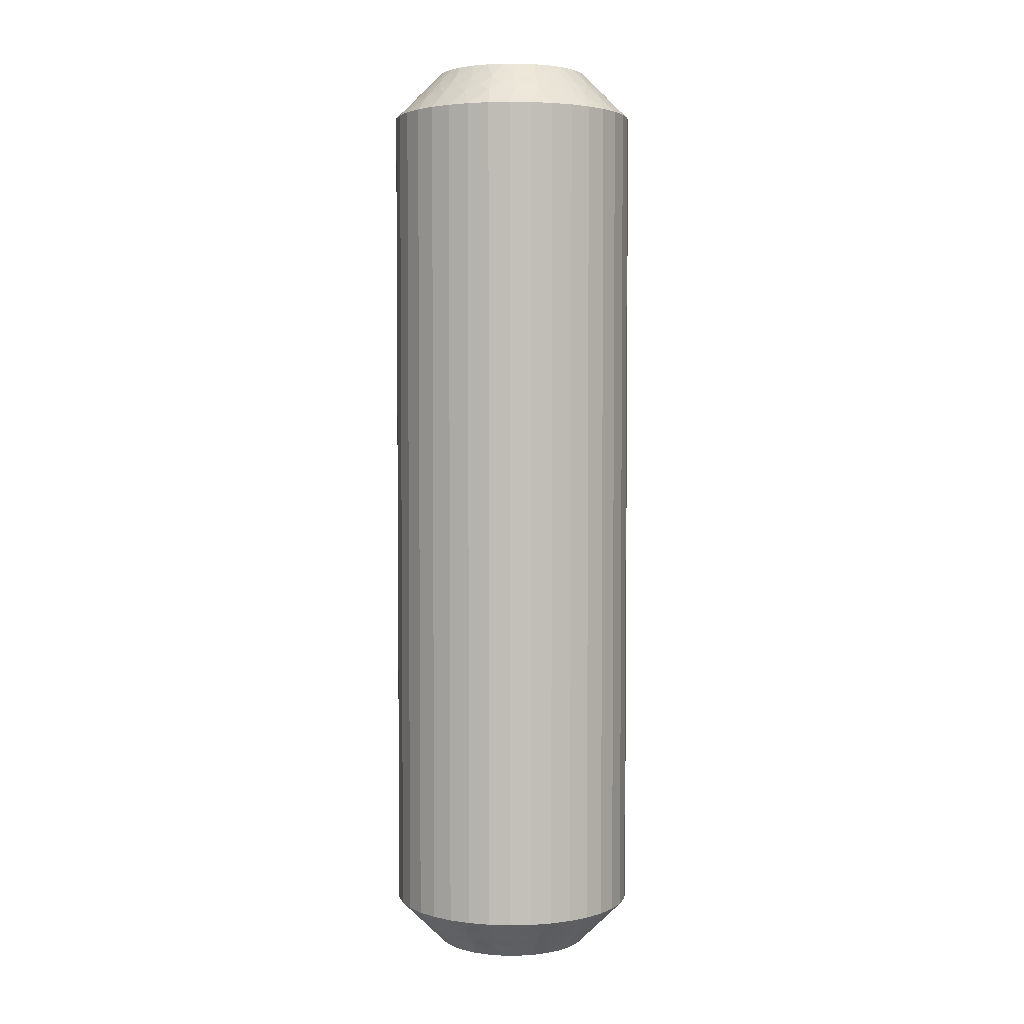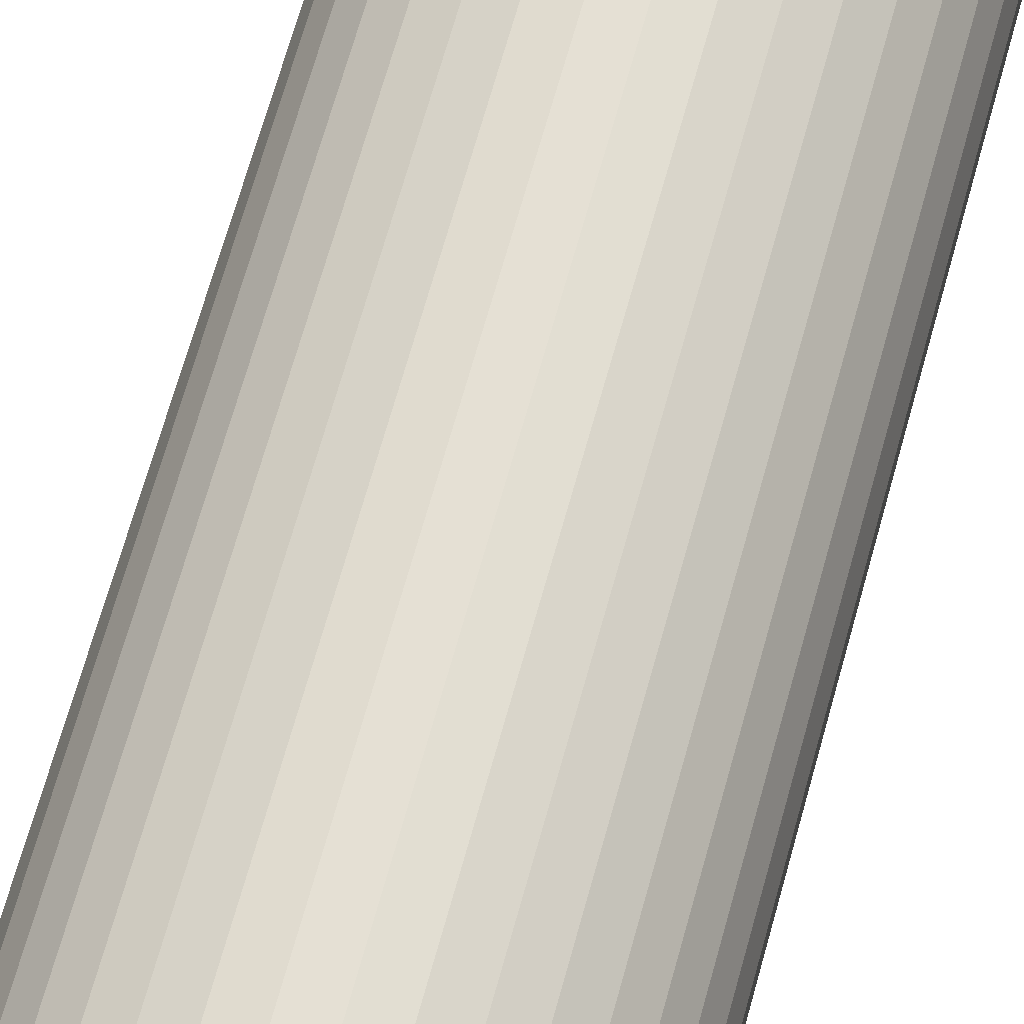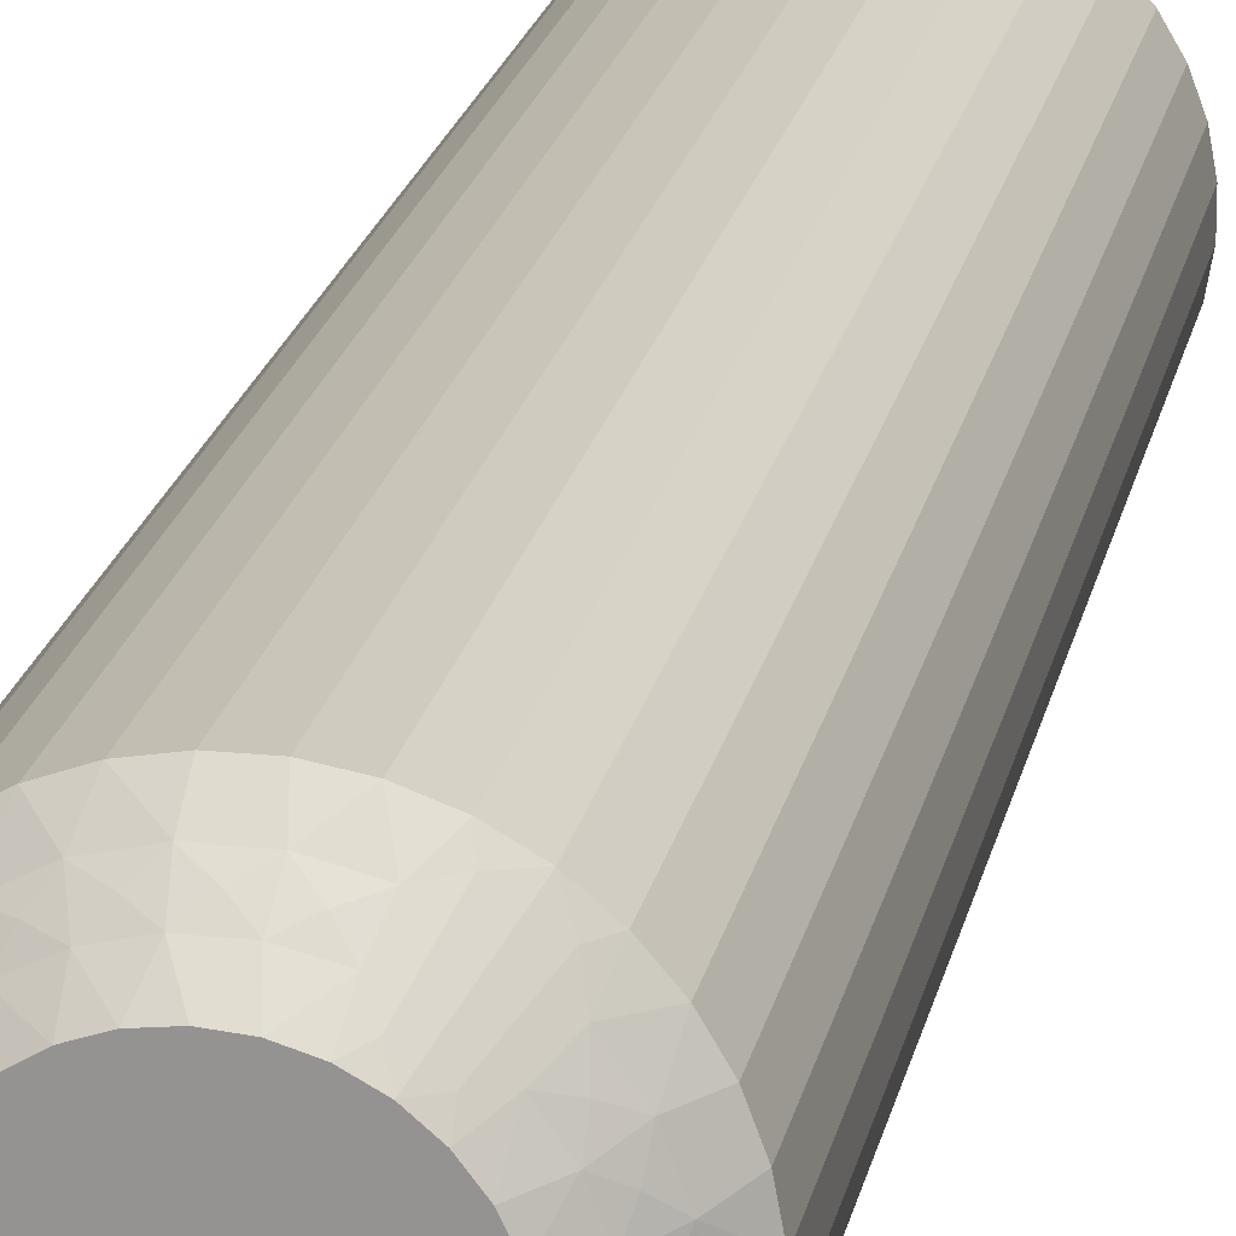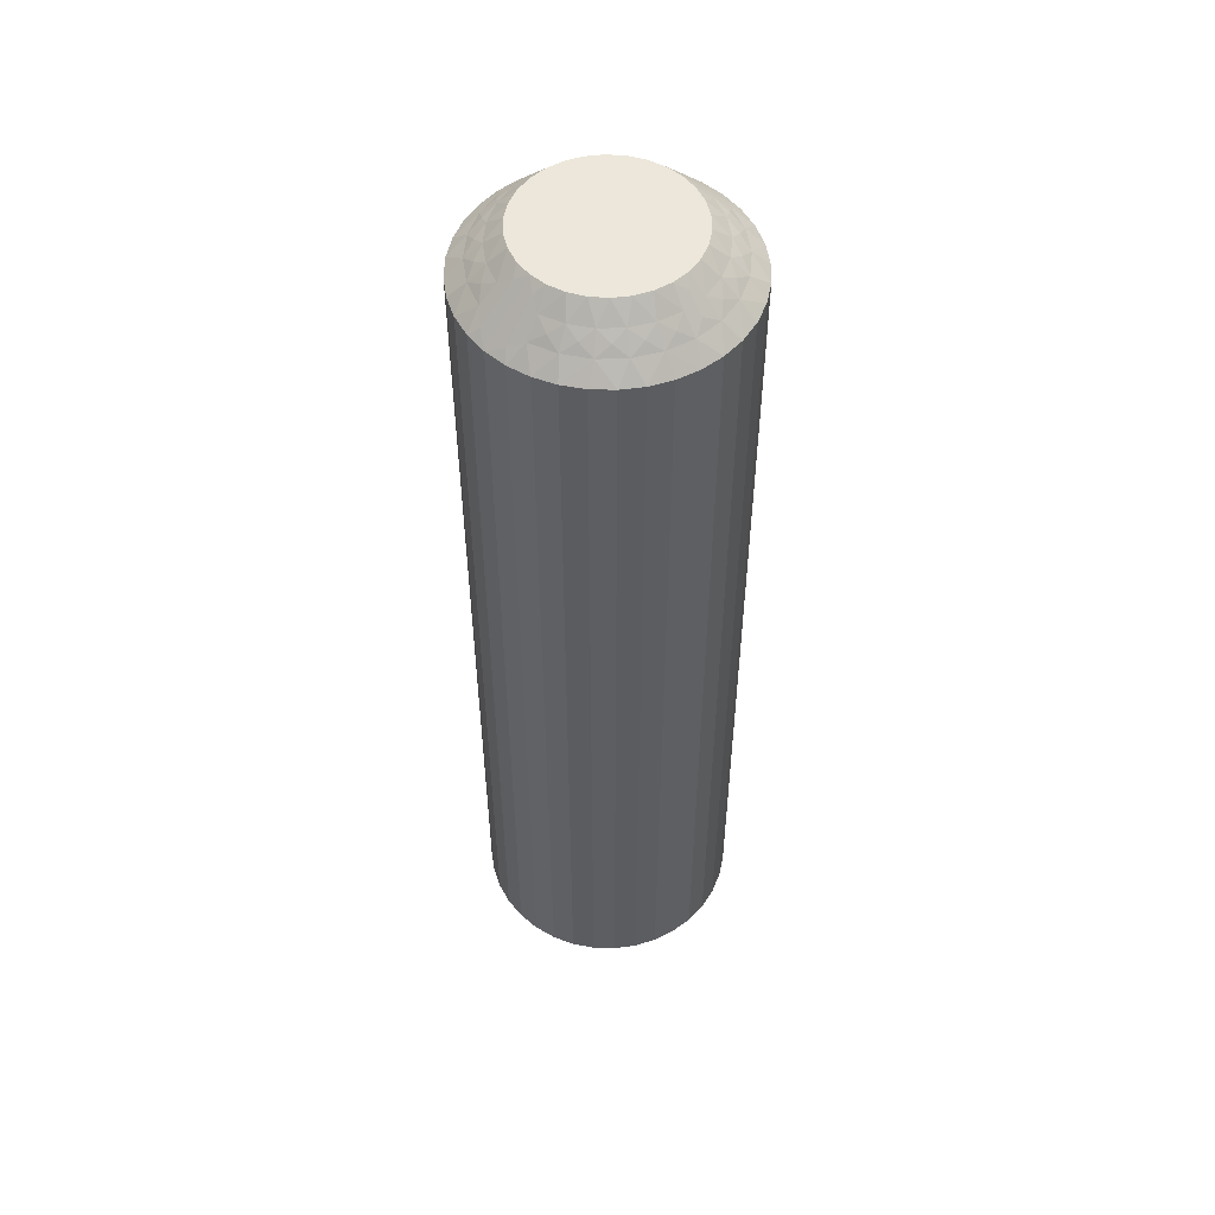
<metadata>
{"format":"obj","ext":"obj","renderer":"f3d","projection":"perspective","resolution":1024,"background":"white","views":[{"elev":3.5,"azim":-63.6,"up":"+Z"},{"elev":65.8,"azim":15.3,"up":"+Y"},{"elev":20.8,"azim":11.4,"up":"+Y"},{"elev":52.5,"azim":12.1,"up":"+Z"}]}
</metadata>
<code>
v 12.28 14.46 149.8
v 11.9 14.37 150
v 12.25 14.01 149.5
v 12.66 17.4 149.5
v 12.13 17.3 150
v 12.36 16.83 150
v 12.66 14.61 149.5
v 12.2 14.8 150
v 12.68 14.16 149.2
v 12.62 13.68 149
v 13.1 14.38 149
v 12.24 17.99 149.5
v 13.1 17.63 149
v 13.61 17.72 148.5
v 13.26 18.32 148.5
v 12.16 13.57 149.2
v 11.71 13.53 149.5
v 11.99 13.12 149
v 12.62 18.32 149
v 11.51 13.12 149.2
v 11.24 12.73 149
v 11.07 13.2 149.5
v 10.78 12.85 149.2
v 12.91 16.72 149.5
v 12.48 16.32 150
v 10.36 13.02 149.5
v 10.43 12.53 149
v 10 12.75 149.2
v 9.581 12.53 149
v 9.641 13.02 149.5
v 13.4 16.84 149
v 13.86 17.06 148.5
v 9.225 12.84 149.2
v 8.762 12.73 149
v 13.98 16.38 148.5
v 8.939 13.19 149.5
v 8.724 13.56 149.8
v 9.041 13.69 150
v 8.582 13.94 150
v 13 16 149.5
v 8.608 13.34 149.5
v 7.731 12.71 148.5
v 12.49 15.8 150
v 8.26 12.68 148.8
v 8.337 12.36 148.5
v 13.5 16 149
v 13.99 15.68 148.5
v 12.91 15.28 149.5
v 12.4 15.29 150
v 13.4 15.17 149
v 13.87 14.99 148.5
v 13.64 14.34 148.5
v 13.29 13.73 148.5
v 11.52 14.01 150
v 12.85 13.19 148.5
v 11.07 13.74 150
v 12.32 12.74 148.5
v 11.72 12.39 148.5
v 10.58 13.57 150
v 11.06 12.14 148.5
v 10.06 13.5 150
v 10.38 12.02 148.5
v 9.682 12.01 148.5
v 9.542 13.54 150
v 8.994 12.13 148.5
v 11.82 18.06 149.8
v 11.42 18.06 150
v 11.82 17.72 150
v 11.99 18.25 149.5
v 12.27 19.29 148.5
v 12.48 18.81 148.8
v 12.81 18.85 148.5
v 12.67 17.85 149.2
v 13.04 17.16 149.2
v 13.23 16.39 149.2
v 13.23 15.61 149.2
v 13.04 14.85 149.2
v 9.641 13.02 120.5
v 9.542 13.54 120
v 10.06 13.5 120
v 12.25 14.42 120.2
v 12.25 14.01 120.5
v 11.9 14.37 120
v 12.68 14.16 120.8
v 12.66 14.61 120.5
v 13.1 14.38 121
v 12.62 13.68 121
v 8.939 13.19 120.5
v 13.04 14.85 120.8
v 9.581 12.53 121
v 9.682 12.01 121.5
v 8.994 12.13 121.5
v 13.4 15.17 121
v 12.91 15.28 120.5
v 8.762 12.73 121
v 13.23 15.61 120.8
v 13.5 16 121
v 13 16 120.5
v 13.23 16.39 120.8
v 12.91 16.72 120.5
v 13.4 16.84 121
v 10.36 13.02 120.5
v 10.58 13.57 120
v 13.04 17.16 120.8
v 13.1 17.63 121
v 12.66 17.4 120.5
v 12.67 17.85 120.8
v 12.62 18.32 121
v 10.43 12.53 121
v 10.38 12.02 121.5
v 11.06 12.14 121.5
v 12.24 17.99 120.5
v 11.82 18.06 120.2
v 11.82 17.72 120
v 11.42 18.06 120
v 11.07 13.2 120.5
v 11.99 18.25 120.5
v 12.27 19.29 121.5
v 11.07 13.74 120
v 12.48 18.81 121.2
v 12.81 18.85 121.5
v 11.24 12.73 121
v 11.72 12.39 121.5
v 11.71 13.53 120.5
v 11.52 14.01 120
v 11.99 13.12 121
v 12.32 12.74 121.5
v 12.85 13.19 121.5
v 13.29 13.73 121.5
v 12.2 14.8 120
v 12.4 15.29 120
v 13.64 14.34 121.5
v 12.49 15.8 120
v 13.87 14.99 121.5
v 13.99 15.68 121.5
v 12.48 16.32 120
v 13.98 16.38 121.5
v 12.36 16.83 120
v 13.86 17.06 121.5
v 13.61 17.72 121.5
v 12.13 17.3 120
v 13.26 18.32 121.5
v 8.724 13.56 120.2
v 8.582 13.94 120
v 9.041 13.69 120
v 8.608 13.34 120.5
v 7.731 12.71 121.5
v 8.26 12.68 121.2
v 8.337 12.36 121.5
v 9.225 12.84 120.8
v 10 12.75 120.8
v 10.78 12.85 120.8
v 11.51 13.12 120.8
v 12.16 13.57 120.8
v 11.66 19.64 121.5
v 11.66 19.64 148.5
v 11.01 19.87 121.5
v 11.01 19.87 148.5
v 10.32 19.99 121.5
v 10.32 19.99 148.5
v 9.621 19.98 121.5
v 9.621 19.98 148.5
v 8.935 19.86 121.5
v 8.935 19.86 148.5
v 8.282 19.61 121.5
v 8.282 19.61 148.5
v 7.681 19.26 121.5
v 7.681 19.26 148.5
v 7.15 18.81 121.5
v 7.15 18.81 148.5
v 6.706 18.27 121.5
v 6.706 18.27 148.5
v 6.362 17.66 121.5
v 6.362 17.66 148.5
v 6.129 17.01 121.5
v 6.129 17.01 148.5
v 6.013 16.32 121.5
v 6.013 16.32 148.5
v 6.018 15.62 121.5
v 6.018 15.62 148.5
v 6.144 14.94 121.5
v 6.144 14.94 148.5
v 6.388 14.28 121.5
v 6.388 14.28 148.5
v 6.741 13.68 121.5
v 6.741 13.68 148.5
v 7.193 13.15 121.5
v 7.193 13.15 148.5
v 7.804 17.2 120
v 7.508 16.2 120
v 7.604 16.71 120
v 8.101 17.63 120
v 8.48 17.99 120
v 8.926 18.26 120
v 9.419 18.43 120
v 9.937 18.5 120
v 10.46 18.46 120
v 8.185 14.28 120
v 7.867 14.7 120
v 10.96 18.31 120
v 7.642 15.17 120
v 7.521 15.68 120
v 10.46 18.46 150
v 7.642 15.17 150
v 7.508 16.2 150
v 7.521 15.68 150
v 7.804 17.2 150
v 7.604 16.71 150
v 8.185 14.28 150
v 7.867 14.7 150
v 9.419 18.43 150
v 9.937 18.5 150
v 8.926 18.26 150
v 8.48 17.99 150
v 8.101 17.63 150
v 10.96 18.31 150
v 7.843 18.43 120.8
v 8.009 18.88 121
v 8.294 18.47 120.5
v 7.723 17.54 120.2
v 10.36 18.98 120.5
v 7.342 17.39 120.5
v 7.753 17.99 120.5
v 7.324 17.84 120.8
v 7.378 18.32 121
v 6.899 17.62 121
v 11.06 18.81 120.5
v 10.42 19.47 121
v 6.96 17.15 120.8
v 7.087 16.72 120.5
v 6.601 16.83 121
v 11.24 19.27 121
v 6.773 16.39 120.8
v 6.5 16 121
v 7 16 120.5
v 9.636 18.98 120.5
v 6.774 15.61 120.8
v 7.088 15.28 120.5
v 6.602 15.16 121
v 6.962 14.84 120.8
v 7.345 14.6 120.5
v 6.902 14.37 121
v 9.575 19.47 121
v 7.327 14.15 120.8
v 7.756 14.01 120.5
v 7.382 13.68 121
v 8.178 13.94 120.2
v 8.934 18.8 120.5
v 8.013 13.75 120.5
v 7.516 13.19 121.2
v 8.756 19.27 121
v 11.28 18.44 120.2
v 11.39 18.66 120.5
v 11.74 19.32 121.2
v 10.77 19.16 120.8
v 9.997 19.25 120.8
v 9.219 19.15 120.8
v 8.487 18.88 120.8
v 7.748 17.58 149.8
v 7.753 17.99 149.5
v 7.345 14.6 149.5
v 7.342 17.39 149.5
v 7.324 17.84 149.2
v 7.378 18.32 149
v 6.899 17.62 149
v 7.756 14.01 149.5
v 6.902 14.37 149
v 7.843 18.43 149.2
v 8.009 18.88 149
v 8.294 18.47 149.5
v 7.382 13.68 149
v 8.487 18.88 149.2
v 8.756 19.27 149
v 8.934 18.8 149.5
v 9.219 19.15 149.2
v 9.636 18.98 149.5
v 9.575 19.47 149
v 7.088 15.28 149.5
v 9.997 19.25 149.2
v 10.36 18.98 149.5
v 10.42 19.47 149
v 10.77 19.16 149.2
v 11.06 18.81 149.5
v 11.24 19.27 149
v 6.602 15.16 149
v 11.28 18.44 149.8
v 7 16 149.5
v 11.39 18.66 149.5
v 11.74 19.32 148.8
v 6.5 16 149
v 7.087 16.72 149.5
v 6.601 16.83 149
v 8.178 13.94 149.8
v 8.013 13.75 149.5
v 7.516 13.19 148.8
v 7.327 14.15 149.2
v 6.962 14.84 149.2
v 6.774 15.61 149.2
v 6.773 16.39 149.2
v 6.96 17.15 149.2
f 1 2 3
f 4 5 6
f 1 7 8
f 9 10 11
f 9 11 7
f 9 3 10
f 4 12 5
f 9 1 3
f 9 7 1
f 13 14 15
f 16 3 17
f 16 18 10
f 16 10 3
f 13 15 19
f 16 17 18
f 20 21 18
f 20 22 21
f 20 17 22
f 20 18 17
f 23 21 22
f 24 6 25
f 23 26 27
f 23 27 21
f 23 22 26
f 24 4 6
f 28 29 27
f 28 27 26
f 28 26 30
f 28 30 29
f 31 32 14
f 33 34 29
f 31 35 32
f 33 29 30
f 33 30 36
f 33 36 34
f 37 36 38
f 37 38 39
f 31 14 13
f 40 24 25
f 41 39 42
f 40 25 43
f 41 36 37
f 41 37 39
f 41 34 36
f 44 42 45
f 44 45 34
f 46 47 35
f 44 41 42
f 44 34 41
f 46 35 31
f 48 43 49
f 48 40 43
f 50 51 47
f 50 52 51
f 50 47 46
f 7 49 8
f 7 48 49
f 11 53 52
f 11 52 50
f 3 2 54
f 10 55 53
f 10 53 11
f 17 54 56
f 17 3 54
f 18 57 55
f 18 58 57
f 18 55 10
f 22 56 59
f 22 17 56
f 21 58 18
f 21 60 58
f 26 59 61
f 26 22 59
f 27 60 21
f 27 62 60
f 27 63 62
f 30 61 64
f 30 26 61
f 29 63 27
f 29 65 63
f 36 64 38
f 36 30 64
f 34 65 29
f 34 45 65
f 66 67 68
f 66 68 12
f 69 70 67
f 69 67 66
f 69 66 12
f 69 12 19
f 71 72 70
f 71 70 69
f 71 69 19
f 71 19 72
f 73 12 4
f 73 13 19
f 73 19 12
f 73 4 13
f 74 4 24
f 74 31 13
f 74 24 31
f 74 13 4
f 12 68 5
f 75 46 31
f 75 31 24
f 75 24 40
f 75 40 46
f 76 48 50
f 76 50 46
f 76 46 40
f 76 40 48
f 19 15 72
f 77 48 7
f 77 50 48
f 77 7 11
f 77 11 50
f 1 8 2
f 78 79 80
f 81 82 83
f 84 85 86
f 84 86 87
f 84 87 82
f 84 81 85
f 78 88 79
f 84 82 81
f 89 86 85
f 90 91 92
f 89 93 86
f 89 85 94
f 89 94 93
f 90 92 95
f 96 97 93
f 96 94 98
f 96 98 97
f 96 93 94
f 99 100 101
f 99 97 98
f 102 80 103
f 99 101 97
f 99 98 100
f 104 105 101
f 102 78 80
f 104 101 100
f 104 100 106
f 104 106 105
f 107 108 105
f 109 110 91
f 107 105 106
f 109 111 110
f 107 106 112
f 107 112 108
f 113 112 114
f 113 114 115
f 109 91 90
f 116 102 103
f 117 115 118
f 117 112 113
f 116 103 119
f 117 113 115
f 117 108 112
f 120 118 121
f 120 121 108
f 120 117 118
f 122 123 111
f 120 108 117
f 122 111 109
f 124 119 125
f 124 116 119
f 126 127 123
f 126 128 127
f 126 123 122
f 82 125 83
f 82 124 125
f 87 129 128
f 87 128 126
f 85 130 131
f 86 132 129
f 86 129 87
f 94 131 133
f 94 85 131
f 93 134 132
f 93 135 134
f 93 132 86
f 98 133 136
f 98 94 133
f 97 135 93
f 97 137 135
f 100 136 138
f 100 98 136
f 101 137 97
f 101 139 137
f 101 140 139
f 106 138 141
f 106 100 138
f 105 140 101
f 105 142 140
f 112 141 114
f 112 106 141
f 108 142 105
f 108 121 142
f 143 144 145
f 143 145 88
f 146 147 144
f 146 144 143
f 146 143 88
f 146 88 95
f 148 149 147
f 148 147 146
f 148 146 95
f 148 95 149
f 150 88 78
f 150 90 95
f 150 95 88
f 150 78 90
f 151 78 102
f 151 109 90
f 151 102 109
f 151 90 78
f 152 122 109
f 88 145 79
f 152 109 102
f 152 102 116
f 152 116 122
f 153 124 126
f 153 126 122
f 153 122 116
f 153 116 124
f 154 124 82
f 95 92 149
f 154 126 124
f 154 82 87
f 154 87 126
f 81 83 130
f 81 130 85
f 42 147 149
f 45 149 92
f 45 42 149
f 65 92 91
f 65 45 92
f 63 91 110
f 63 65 91
f 62 110 111
f 62 63 110
f 60 111 123
f 60 62 111
f 58 123 127
f 58 60 123
f 57 127 128
f 57 58 127
f 55 128 129
f 55 57 128
f 53 129 132
f 53 55 129
f 52 132 134
f 52 53 132
f 51 134 135
f 51 52 134
f 47 135 137
f 47 51 135
f 35 137 139
f 35 47 137
f 32 139 140
f 32 35 139
f 14 32 140
f 14 140 142
f 15 14 142
f 15 142 121
f 72 15 121
f 72 121 118
f 70 72 118
f 70 118 155
f 156 155 157
f 156 70 155
f 158 157 159
f 158 156 157
f 160 159 161
f 160 158 159
f 162 161 163
f 162 160 161
f 164 163 165
f 164 162 163
f 166 165 167
f 166 164 165
f 168 167 169
f 168 166 167
f 170 169 171
f 170 168 169
f 172 171 173
f 172 170 171
f 174 173 175
f 174 172 173
f 176 175 177
f 176 174 175
f 178 177 179
f 178 176 177
f 180 179 181
f 180 178 179
f 182 181 183
f 182 180 181
f 184 182 183
f 184 183 185
f 186 184 185
f 186 185 187
f 188 186 187
f 188 187 147
f 42 188 147
f 189 190 191
f 136 189 192
f 136 192 193
f 136 193 194
f 136 194 195
f 136 195 196
f 136 196 197
f 144 198 199
f 136 197 200
f 144 199 201
f 136 200 115
f 144 201 202
f 136 115 114
f 144 202 190
f 136 114 141
f 136 141 138
f 136 133 131
f 136 79 144
f 136 190 189
f 136 144 190
f 136 119 79
f 136 131 119
f 79 145 144
f 119 103 80
f 119 80 79
f 131 130 83
f 131 83 125
f 131 125 119
f 38 25 39
f 43 25 49
f 5 25 6
f 68 25 5
f 39 25 203
f 203 25 68
f 49 25 38
f 204 205 206
f 205 207 208
f 209 39 210
f 64 56 38
f 61 56 64
f 59 56 61
f 211 203 212
f 213 203 211
f 214 203 213
f 215 203 214
f 207 203 215
f 210 203 204
f 204 203 205
f 205 203 207
f 39 203 210
f 203 67 216
f 54 8 56
f 2 8 54
f 203 68 67
f 8 49 56
f 56 49 38
f 217 218 219
f 220 192 189
f 221 197 196
f 220 189 222
f 220 223 192
f 224 225 223
f 224 222 226
f 224 220 222
f 221 227 197
f 224 223 220
f 228 159 157
f 224 226 225
f 229 222 230
f 229 231 226
f 229 226 222
f 228 157 232
f 229 230 231
f 233 234 231
f 233 235 234
f 233 230 235
f 233 231 230
f 236 196 195
f 237 234 235
f 237 238 239
f 237 239 234
f 237 235 238
f 240 238 241
f 236 221 196
f 240 242 239
f 240 239 238
f 240 241 242
f 243 161 159
f 244 245 246
f 243 163 161
f 244 242 241
f 244 246 242
f 244 241 245
f 247 198 144
f 243 159 228
f 248 236 195
f 247 245 198
f 248 195 194
f 249 246 245
f 249 144 147
f 249 247 144
f 249 245 247
f 250 147 187
f 251 165 163
f 250 187 246
f 250 246 249
f 251 163 243
f 250 249 147
f 219 194 193
f 219 248 194
f 218 167 165
f 218 169 167
f 218 165 251
f 223 193 192
f 223 219 193
f 225 171 169
f 225 169 218
f 222 189 191
f 226 171 225
f 226 173 171
f 230 191 190
f 230 222 191
f 231 175 173
f 231 177 175
f 231 173 226
f 235 190 202
f 235 230 190
f 234 177 231
f 234 179 177
f 238 202 201
f 238 235 202
f 239 179 234
f 239 181 179
f 239 183 181
f 241 201 199
f 241 238 201
f 242 183 239
f 242 185 183
f 245 199 198
f 245 241 199
f 246 185 242
f 246 187 185
f 252 115 200
f 252 200 227
f 253 118 115
f 253 227 232
f 253 252 227
f 253 115 252
f 254 155 118
f 254 118 253
f 254 253 232
f 254 232 155
f 255 232 227
f 255 227 221
f 255 228 232
f 255 221 228
f 256 243 228
f 256 221 236
f 256 236 243
f 256 228 221
f 227 200 197
f 257 248 251
f 257 243 236
f 257 236 248
f 257 251 243
f 258 251 248
f 258 219 218
f 258 218 251
f 258 248 219
f 232 157 155
f 217 225 218
f 217 219 223
f 217 223 225
f 259 215 260
f 261 210 204
f 259 262 207
f 263 260 264
f 263 265 262
f 263 259 260
f 263 262 259
f 261 266 210
f 263 264 265
f 267 184 186
f 268 264 260
f 268 269 264
f 268 260 270
f 268 270 269
f 267 186 271
f 272 273 269
f 272 270 274
f 272 274 273
f 272 269 270
f 275 276 277
f 278 204 206
f 275 273 274
f 275 277 273
f 275 274 276
f 279 276 280
f 279 281 277
f 278 261 204
f 279 277 276
f 279 280 281
f 282 283 284
f 285 182 184
f 282 281 280
f 285 180 182
f 282 284 281
f 282 280 283
f 286 216 67
f 285 184 267
f 286 283 216
f 287 278 206
f 288 284 283
f 287 206 205
f 288 67 70
f 288 286 67
f 288 283 286
f 289 70 156
f 289 156 284
f 290 178 180
f 289 284 288
f 289 288 70
f 290 180 285
f 291 205 208
f 291 287 205
f 292 176 178
f 292 174 176
f 292 178 290
f 262 208 207
f 262 291 208
f 265 172 174
f 265 174 292
f 260 215 214
f 264 172 265
f 264 170 172
f 270 214 213
f 270 260 214
f 269 168 170
f 269 166 168
f 269 170 264
f 274 213 211
f 274 270 213
f 273 166 269
f 273 164 166
f 276 211 212
f 276 274 211
f 277 164 273
f 277 162 164
f 277 160 162
f 280 212 203
f 280 276 212
f 281 160 277
f 281 158 160
f 283 203 216
f 283 280 203
f 284 158 281
f 284 156 158
f 293 39 209
f 293 209 266
f 294 42 39
f 294 293 266
f 294 266 271
f 294 39 293
f 295 188 42
f 295 42 294
f 295 271 188
f 295 294 271
f 296 271 266
f 296 266 261
f 296 267 271
f 296 261 267
f 297 285 267
f 297 261 278
f 297 278 285
f 297 267 261
f 298 287 290
f 266 209 210
f 298 285 278
f 298 278 287
f 298 290 285
f 299 290 287
f 299 291 292
f 299 292 290
f 299 287 291
f 300 265 292
f 271 186 188
f 300 291 262
f 300 262 265
f 300 292 291
f 259 207 215

</code>
